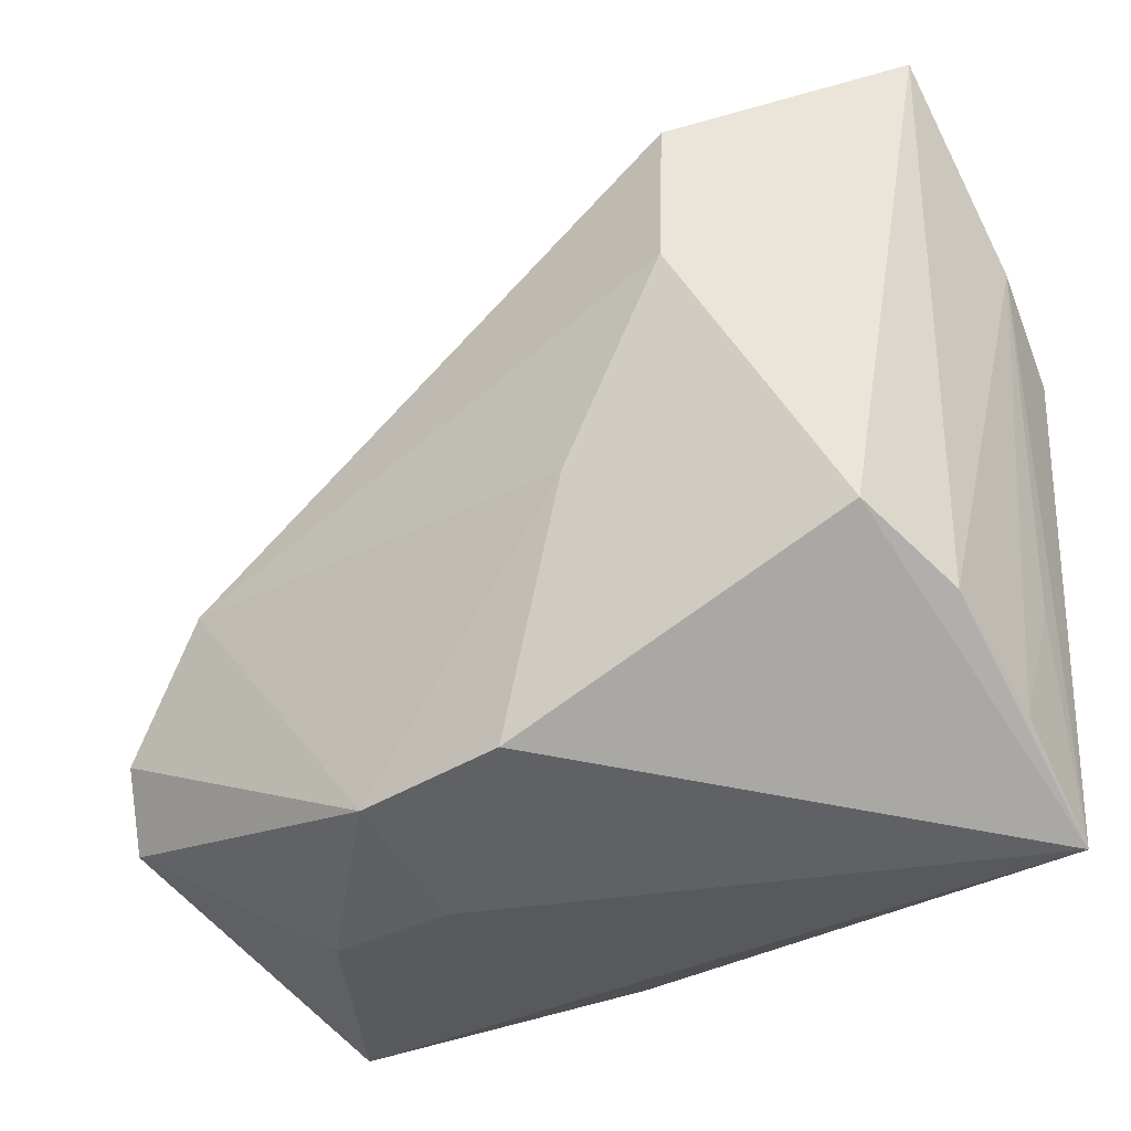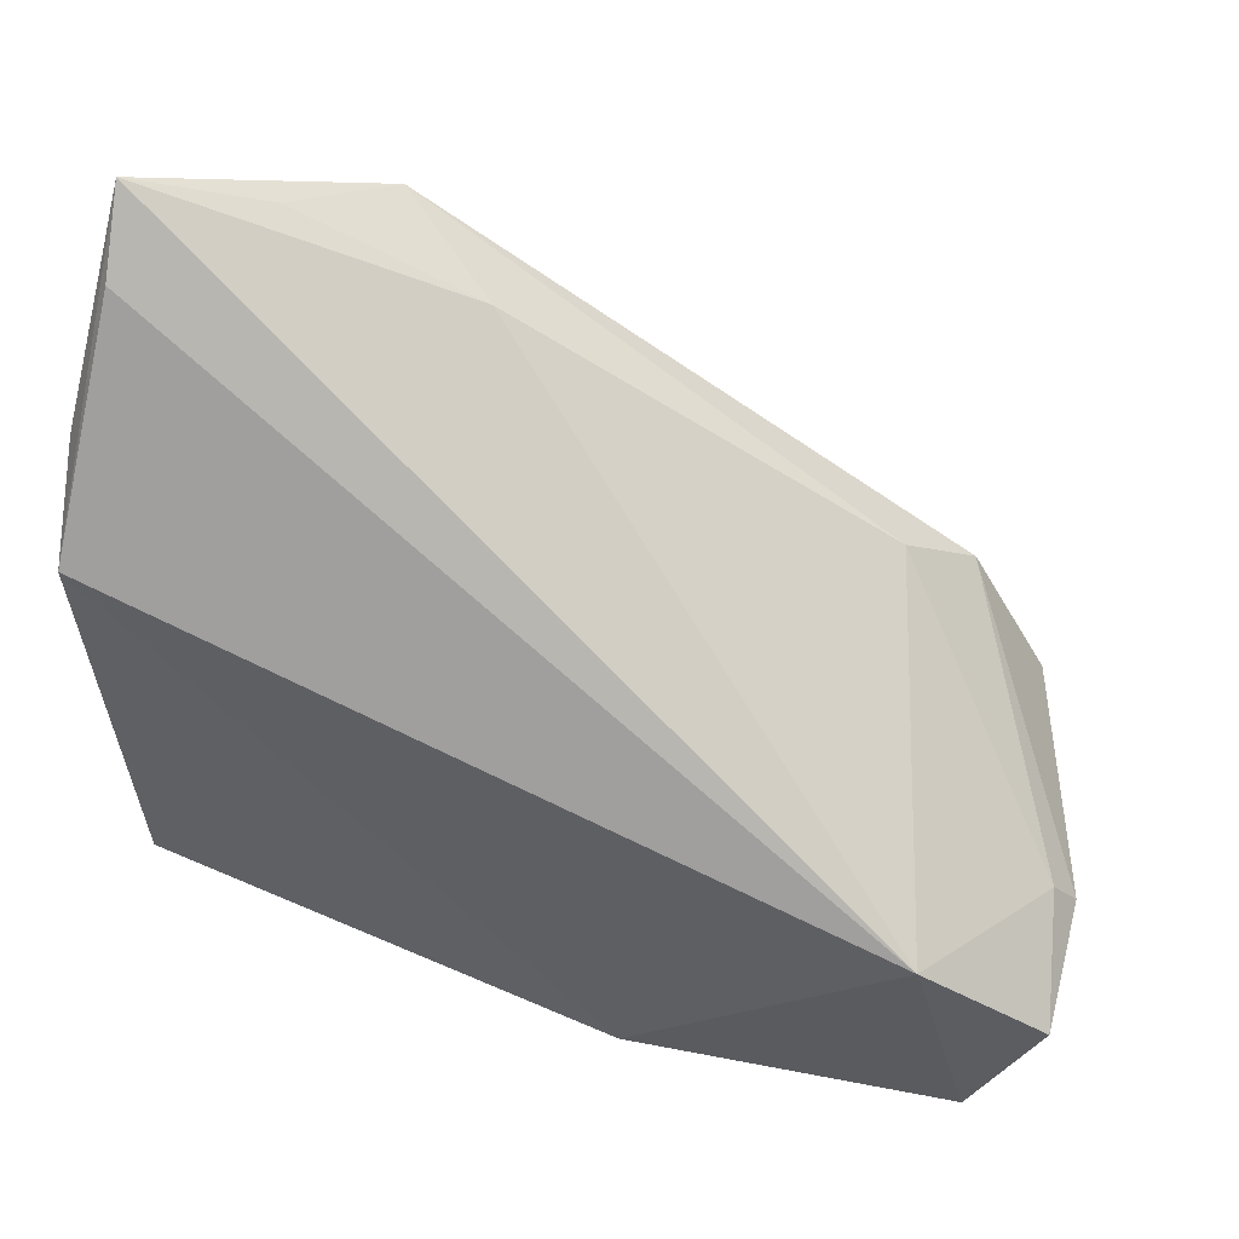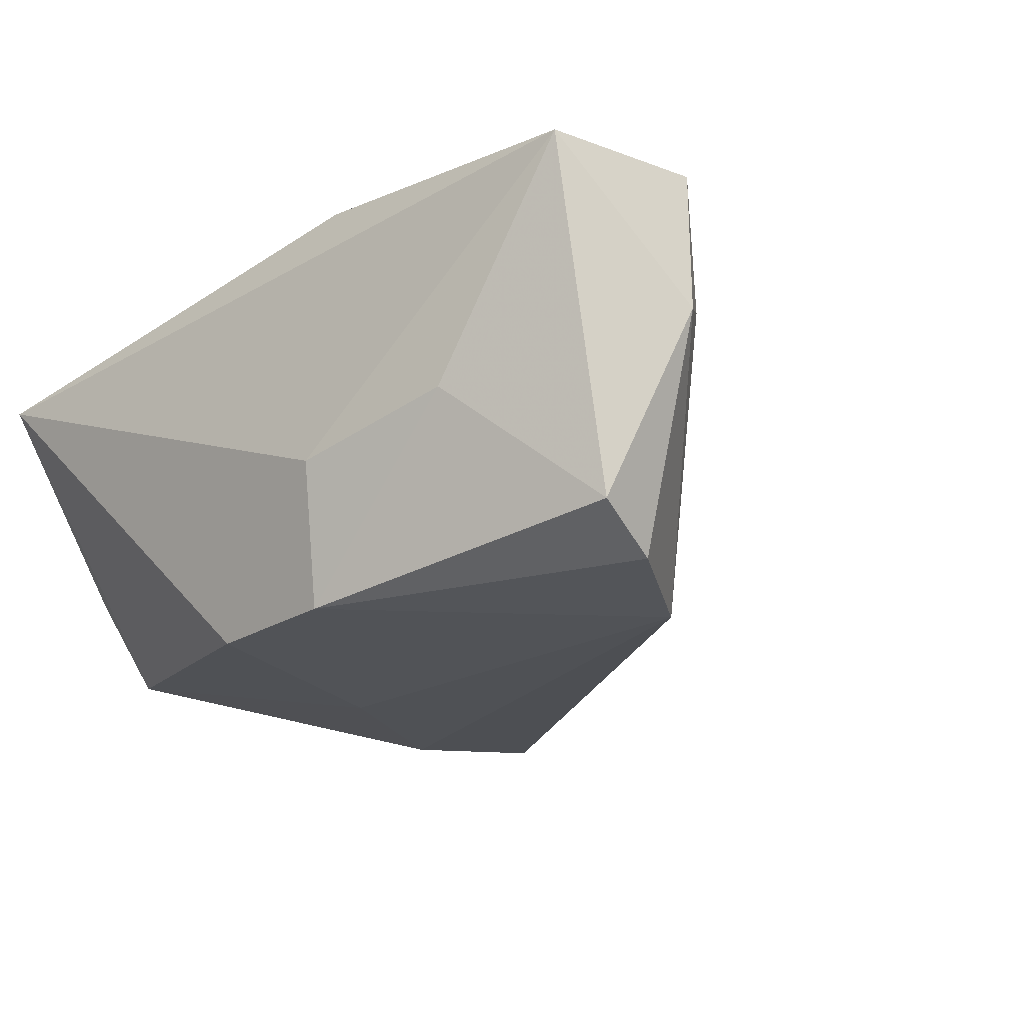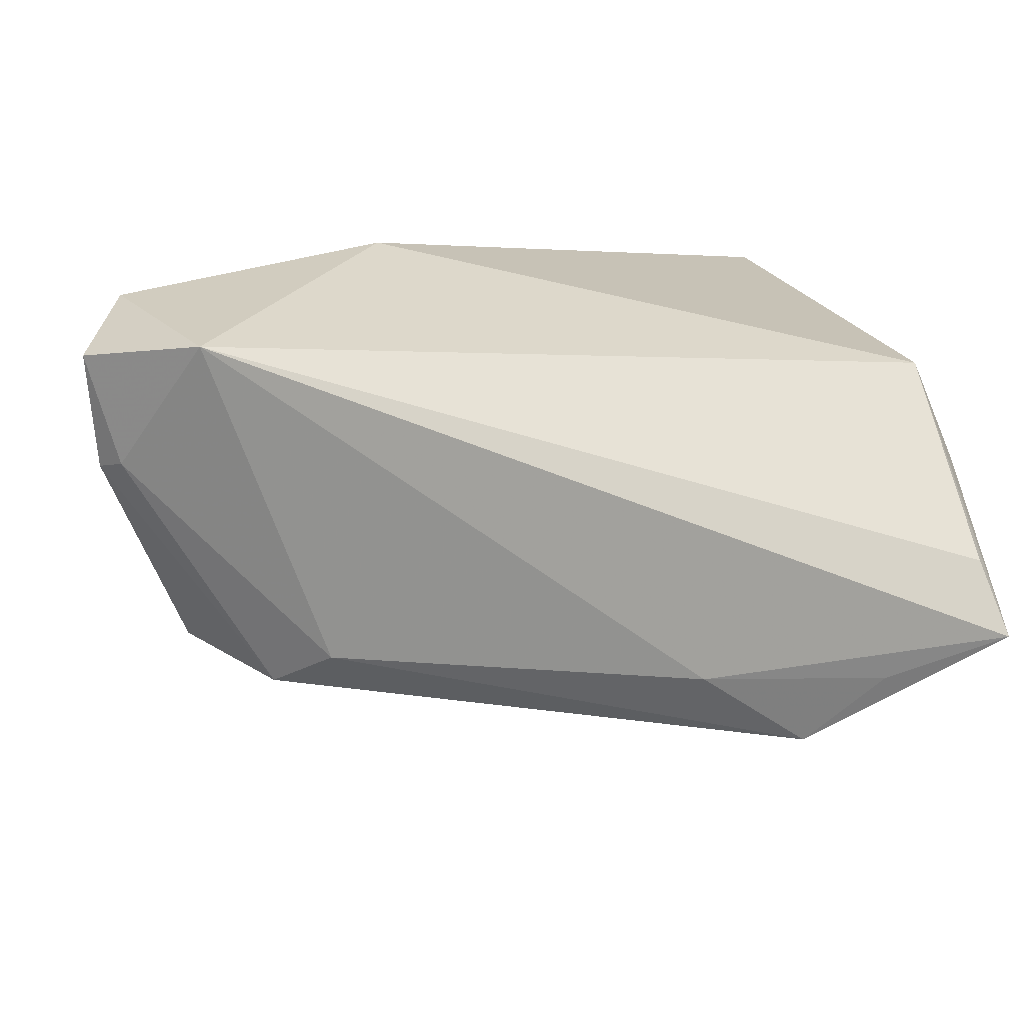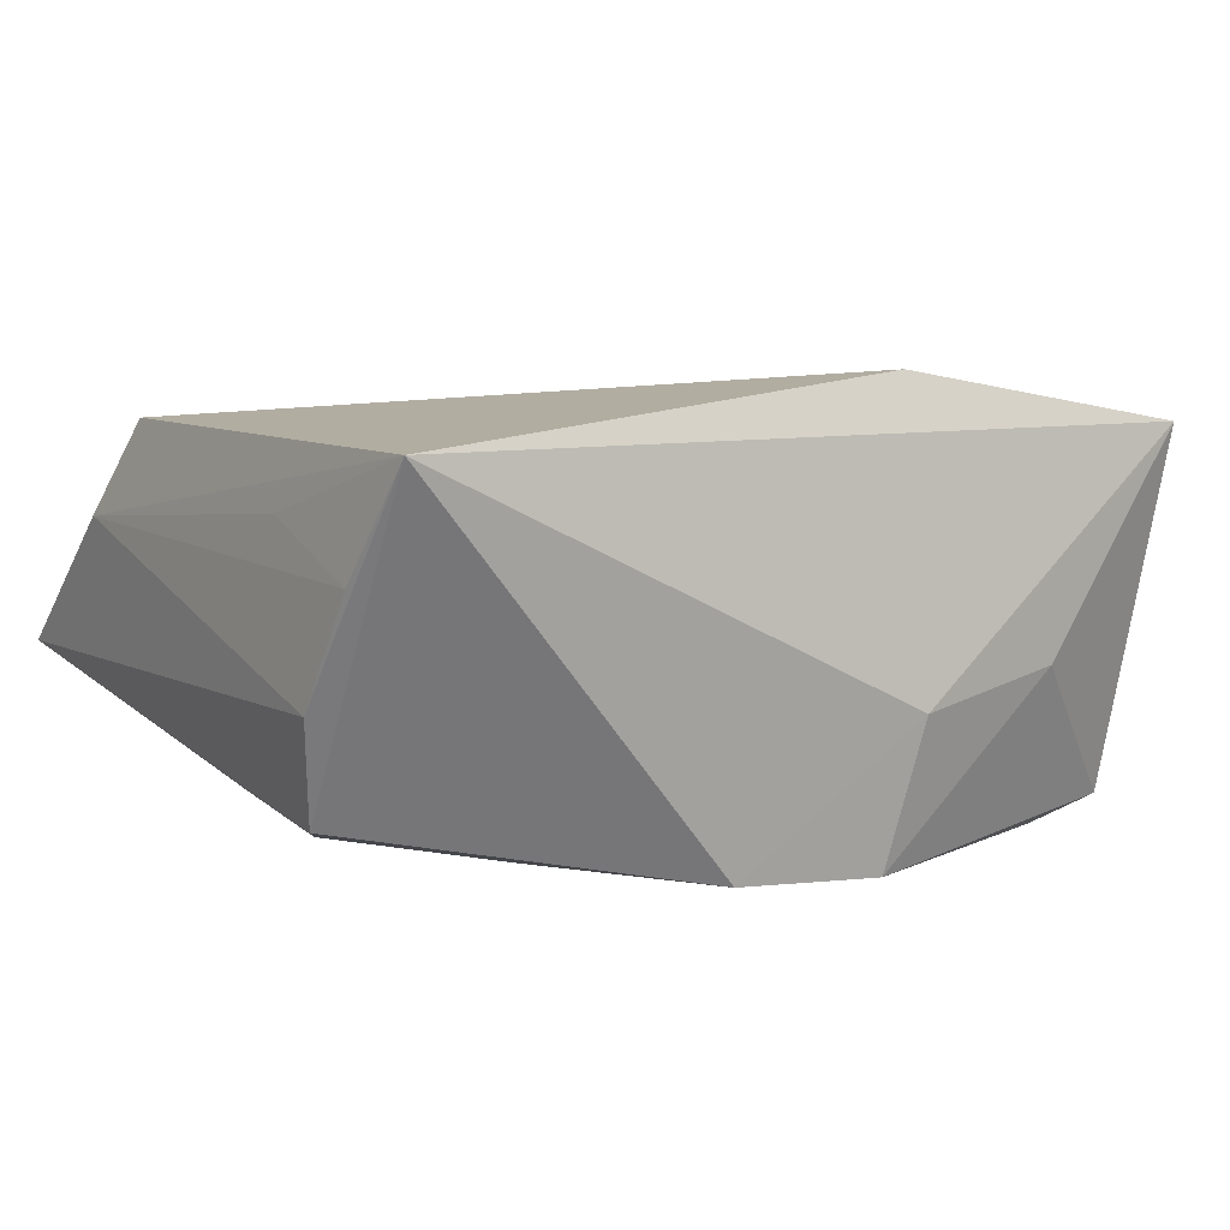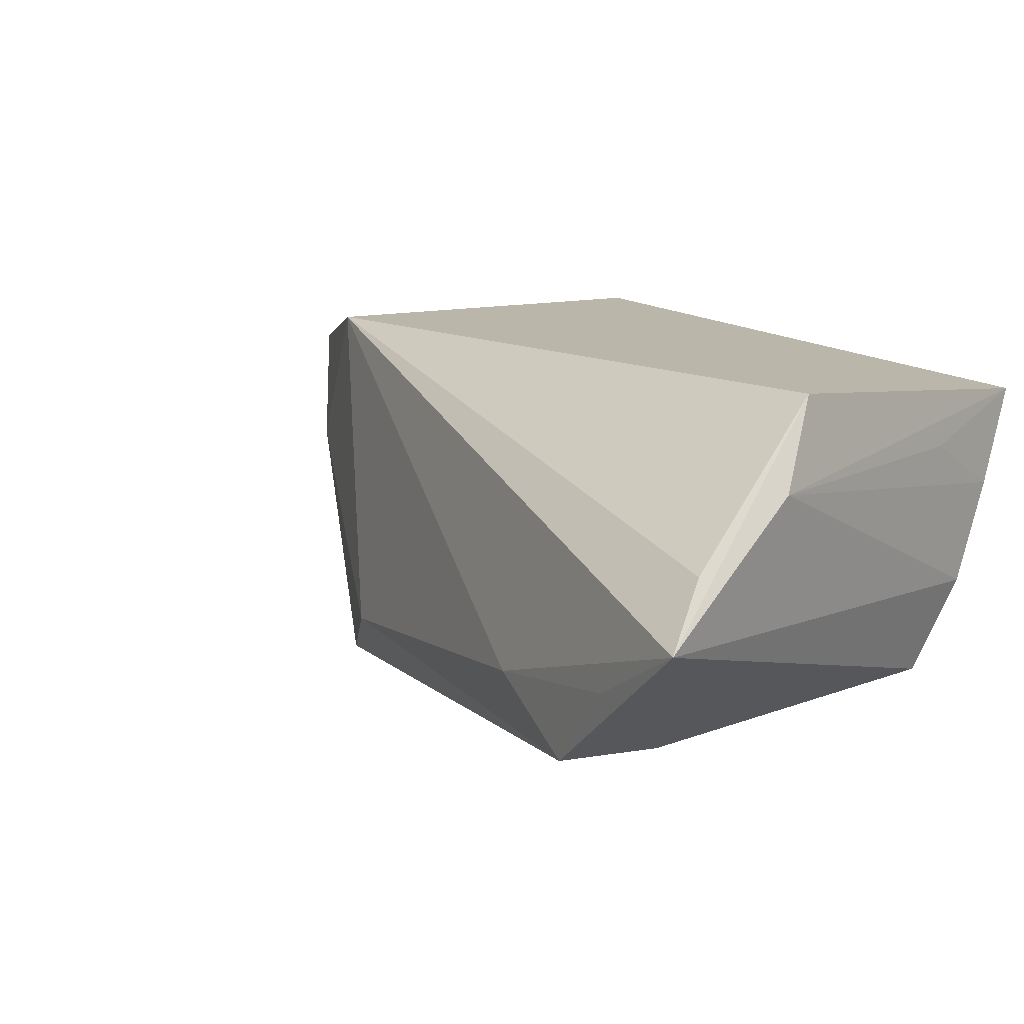
<metadata>
{"format":"obj","ext":"obj","renderer":"f3d","projection":"perspective","resolution":1024,"background":"white","views":[{"elev":-33.0,"azim":-142.7,"up":"+Y"},{"elev":53.6,"azim":17.7,"up":"+Y"},{"elev":-22.2,"azim":43.3,"up":"+Z"},{"elev":26.3,"azim":163.1,"up":"+Z"},{"elev":1.7,"azim":-33.6,"up":"+Z"},{"elev":10.7,"azim":-146.1,"up":"+Z"}]}
</metadata>
<code>
v -0.008184 0.03842 -0.01212
v -0.02748 0.0484 -0.009538
v -0.0384 -0.008706 -0.01783
v -0.009738 0.003117 -0.02379
v 0.0515 -0.02727 0.0208
v -0.02095 0.0249 -0.02262
v -0.04145 -0.007815 0.01089
v -0.04078 -0.03083 0.0155
v 0.01601 -0.02656 0.02487
v 0.03446 -0.02737 -0.003903
v 0.03274 0.0123 -0.01666
v 0.05516 -0.00864 0.00453
v 0.03917 0.00534 -0.02286
v -0.03971 0.05467 -0.00248
v -0.03879 0.0479 0.004377
v -0.002571 -0.02451 -0.0237
v -0.04168 0.03377 0.01102
v -0.04168 -0.01416 -0.006951
v -0.04168 -0.02204 0.004378
v -0.03984 0.02575 0.02086
v 0.05759 -0.01236 0.002915
v 0.04971 -0.01778 -0.01829
v 0.01401 -0.02585 -0.02379
v 0.01626 -0.02991 -0.007972
v -0.0194 0.04383 -0.01955
v 0.05831 -0.01351 0.01816
v 0.0481 -0.009421 -0.02224
v 0.04496 -0.00106 0.0226
f 14 25 3
f 21 27 13
f 13 27 23
f 14 28 1
f 23 10 24
f 8 24 5
f 5 24 10
f 22 10 23
f 23 27 22
f 22 5 10
f 22 27 21
f 21 5 22
f 6 3 25
f 25 13 6
f 18 3 8
f 14 3 18
f 15 28 14
f 14 20 15
f 15 20 28
f 17 20 14
f 14 18 17
f 8 20 17
f 21 13 12
f 2 25 14
f 14 1 2
f 2 1 25
f 11 1 28
f 28 12 11
f 11 12 13
f 11 13 25
f 25 1 11
f 28 20 9
f 9 5 28
f 9 20 8
f 8 5 9
f 26 5 21
f 28 5 26
f 21 12 26
f 26 12 28
f 8 3 16
f 16 24 8
f 23 24 16
f 19 18 8
f 19 17 18
f 3 6 4
f 4 16 3
f 23 16 4
f 4 13 23
f 4 6 13
f 8 17 7
f 7 19 8
f 17 19 7

</code>
